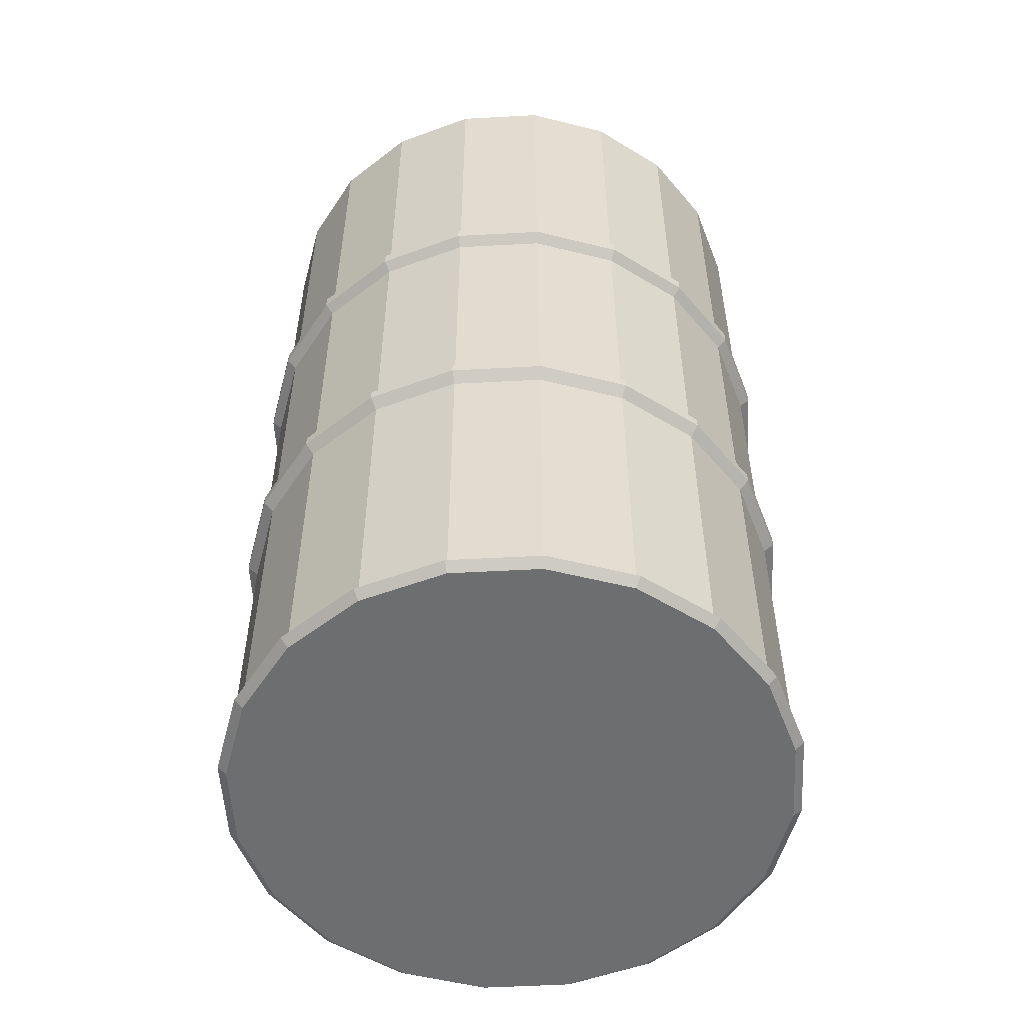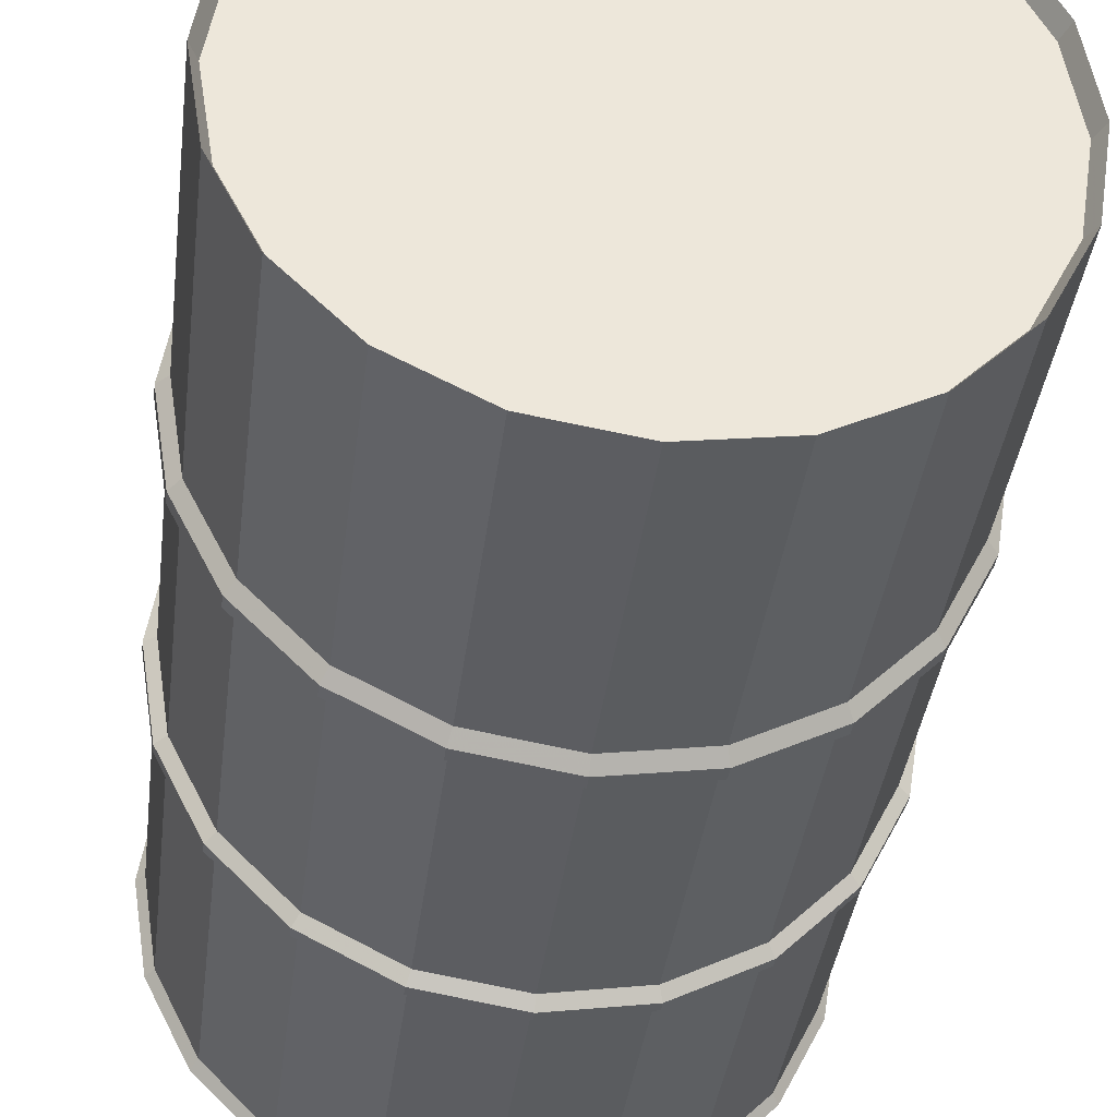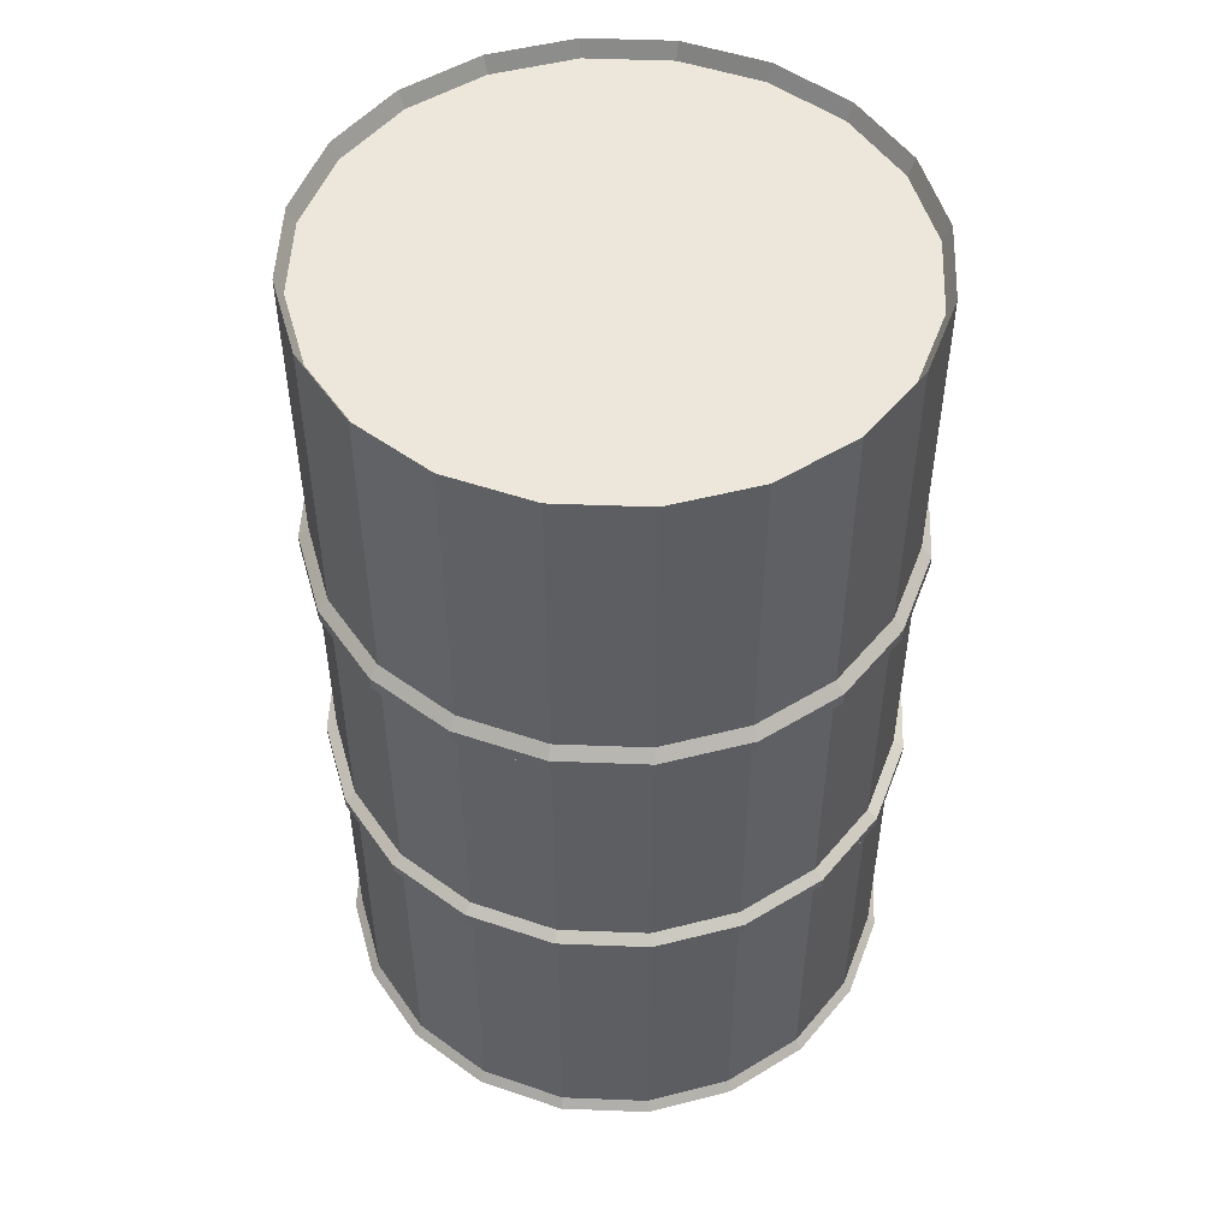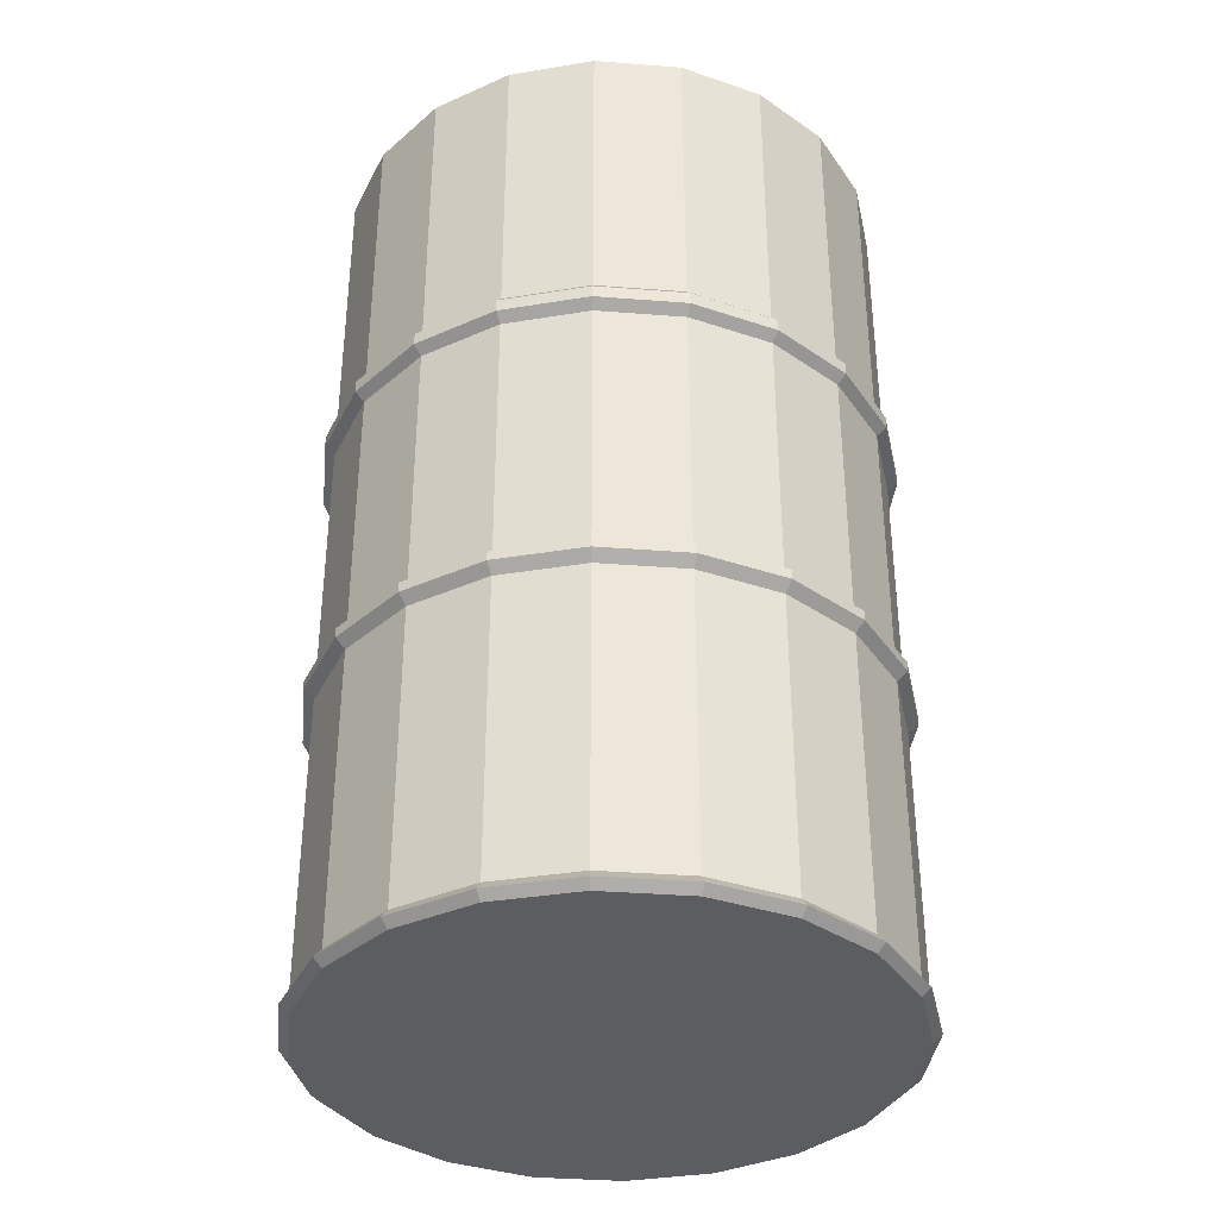
<metadata>
{"format":"obj","ext":"obj","renderer":"f3d","projection":"perspective","resolution":1024,"background":"white","views":[{"elev":-54.2,"azim":-23.8,"up":"+Y"},{"elev":-37.6,"azim":173.0,"up":"+Z"},{"elev":51.0,"azim":-78.6,"up":"+Y"},{"elev":-36.1,"azim":147.1,"up":"+Y"}]}
</metadata>
<code>
v 7.73 13.95 -2.519
v 6.576 13.95 -4.791
v 4.777 13.95 -6.594
v 2.512 13.95 -7.751
v 0 13.95 -8.15
v -2.512 13.95 -7.751
v -4.777 13.95 -6.594
v -6.576 13.95 -4.791
v -7.73 13.95 -2.519
v -8.128 13.95 0
v -7.73 13.95 2.519
v -6.576 13.95 4.791
v -4.777 13.95 6.594
v -2.512 13.95 7.751
v -0 13.95 8.15
v 2.512 13.95 7.751
v 4.777 13.95 6.594
v 6.576 13.95 4.791
v 7.73 13.95 2.519
v 8.128 13.95 0
v -0 5.058 8.15
v -2.512 5.058 7.751
v -4.777 5.058 6.594
v -6.576 5.058 4.791
v -7.73 5.058 2.519
v -8.128 5.058 0
v -7.73 5.058 -2.519
v -6.576 5.058 -4.791
v -4.777 5.058 -6.594
v -2.512 5.058 -7.751
v 0 5.058 -8.15
v 2.512 5.058 -7.751
v 4.777 5.058 -6.594
v 6.576 5.058 -4.791
v 7.73 5.058 -2.519
v 8.128 5.058 0
v 7.73 5.058 2.519
v 6.576 5.058 4.791
v 4.777 5.058 6.594
v 2.512 5.058 7.751
v -0 4.744 8.445
v -2.602 4.744 8.032
v -4.95 4.744 6.832
v -6.813 4.744 4.964
v -8.01 4.744 2.61
v -8.422 4.744 0
v -8.01 4.744 -2.61
v -6.813 4.744 -4.964
v -4.95 4.744 -6.832
v -2.602 4.744 -8.032
v 0 4.744 -8.445
v 2.602 4.744 -8.032
v 4.95 4.744 -6.832
v 6.813 4.744 -4.964
v 8.01 4.744 -2.61
v 8.422 4.744 0
v 8.01 4.744 2.61
v 6.813 4.744 4.964
v 4.95 4.744 6.832
v 2.602 4.744 8.032
v -0 4.132 8.15
v -2.512 4.132 7.751
v -4.777 4.132 6.594
v -6.576 4.132 4.791
v -7.73 4.132 2.519
v -8.128 4.132 0
v -7.73 4.132 -2.519
v -6.576 4.132 -4.791
v -4.777 4.132 -6.594
v -2.512 4.132 -7.751
v 0 4.132 -8.15
v 2.512 4.132 -7.751
v 4.777 4.132 -6.594
v 6.576 4.132 -4.791
v 7.73 4.132 -2.519
v 8.128 4.132 0
v 7.73 4.132 2.519
v 6.576 4.132 4.791
v 4.777 4.132 6.594
v 2.512 4.132 7.751
v -0 -3.512 8.15
v -2.512 -3.512 7.751
v -4.777 -3.512 6.594
v -6.576 -3.512 4.791
v -7.73 -3.512 2.519
v -8.128 -3.512 0
v -7.73 -3.512 -2.519
v -6.576 -3.512 -4.791
v -4.777 -3.512 -6.594
v -2.512 -3.512 -7.751
v 0 -3.512 -8.15
v 2.512 -3.512 -7.751
v 4.777 -3.512 -6.594
v 6.576 -3.512 -4.791
v 7.73 -3.512 -2.519
v 8.128 -3.512 0
v 7.73 -3.512 2.519
v 6.576 -3.512 4.791
v 4.777 -3.512 6.594
v 2.512 -3.512 7.751
v -0 -3.739 8.456
v -2.606 -3.739 8.042
v -4.956 -3.739 6.841
v -6.822 -3.739 4.97
v -8.02 -3.739 2.613
v -8.432 -3.739 0
v -8.02 -3.739 -2.613
v -6.822 -3.739 -4.97
v -4.956 -3.739 -6.841
v -2.606 -3.739 -8.042
v 0 -3.739 -8.456
v 2.606 -3.739 -8.042
v 4.956 -3.739 -6.841
v 6.822 -3.739 -4.97
v 8.02 -3.739 -2.613
v 8.432 -3.739 0
v 8.02 -3.739 2.613
v 6.822 -3.739 4.97
v 4.956 -3.739 6.841
v 2.606 -3.739 8.042
v -0 13.56 8.15
v -2.512 13.56 7.751
v -4.777 13.56 6.594
v -6.576 13.56 4.791
v -7.73 13.56 2.519
v -8.128 13.56 0
v -7.73 13.56 -2.519
v -6.576 13.56 -4.791
v -4.777 13.56 -6.594
v -2.512 13.56 -7.751
v 0 13.56 -8.15
v 2.512 13.56 -7.751
v 4.777 13.56 -6.594
v 6.576 13.56 -4.791
v 7.73 13.56 -2.519
v 8.128 13.56 0
v 7.73 13.56 2.519
v 6.576 13.56 4.791
v 4.777 13.56 6.594
v 2.512 13.56 7.751
v -0 4.374 8.445
v -2.602 4.374 8.032
v -4.95 4.374 6.832
v -6.813 4.374 4.964
v -8.01 4.374 2.61
v -8.422 4.374 0
v -8.01 4.374 -2.61
v -6.813 4.374 -4.964
v -4.95 4.374 -6.832
v -2.602 4.374 -8.032
v 0 4.374 -8.445
v 2.602 4.374 -8.032
v 4.95 4.374 -6.832
v 6.813 4.374 -4.964
v 8.01 4.374 -2.61
v 8.422 4.374 0
v 8.01 4.374 2.61
v 6.813 4.374 4.964
v 4.95 4.374 6.832
v 2.602 4.374 8.032
v -0 13.48 -2e-06
v 7.52 13.48 -2.45
v 7.907 13.48 -0
v 7.52 13.48 2.45
v 6.397 13.48 4.661
v 4.647 13.48 6.415
v 2.443 13.48 7.541
v -0 13.48 7.929
v -2.443 13.48 7.541
v -4.647 13.48 6.415
v -6.397 13.48 4.661
v -7.52 13.48 2.45
v -7.907 13.48 0
v -7.52 13.48 -2.45
v -6.397 13.48 -4.661
v -4.647 13.48 -6.415
v -2.443 13.48 -7.541
v 0 13.48 -7.929
v 2.443 13.48 -7.541
v 4.647 13.48 -6.415
v 6.397 13.48 -4.661
v -0 -4.029 8.456
v -2.606 -4.029 8.042
v -4.956 -4.029 6.841
v -6.822 -4.029 4.97
v -8.02 -4.029 2.613
v -8.432 -4.029 0
v -8.02 -4.029 -2.613
v -6.822 -4.029 -4.97
v -4.956 -4.029 -6.841
v -2.606 -4.029 -8.042
v 0 -4.029 -8.456
v 2.606 -4.029 -8.042
v 4.956 -4.029 -6.841
v 6.822 -4.029 -4.97
v 8.02 -4.029 -2.613
v 8.432 -4.029 0
v 8.02 -4.029 2.613
v 6.822 -4.029 4.97
v 4.956 -4.029 6.841
v 2.606 -4.029 8.042
v -0 -4.304 8.15
v -2.512 -4.304 7.751
v -4.777 -4.304 6.594
v -6.576 -4.304 4.791
v -7.73 -4.304 2.519
v -8.128 -4.304 0
v -7.73 -4.304 -2.519
v -6.576 -4.304 -4.791
v -4.777 -4.304 -6.594
v -2.512 -4.304 -7.751
v -0 -4.304 -8.15
v 2.512 -4.304 -7.751
v 4.777 -4.304 -6.594
v 6.576 -4.304 -4.791
v 7.73 -4.304 -2.519
v 8.128 -4.304 0
v 7.73 -4.304 2.519
v 6.576 -4.304 4.791
v 4.777 -4.304 6.594
v 2.512 -4.304 7.751
v -0 -12.46 8.15
v -2.512 -12.46 7.751
v -4.777 -12.46 6.594
v -6.576 -12.46 4.791
v -7.73 -12.46 2.519
v -8.128 -12.46 0
v -7.73 -12.46 -2.519
v -6.576 -12.46 -4.791
v -4.777 -12.46 -6.594
v -2.512 -12.46 -7.751
v -0 -12.46 -8.15
v 2.512 -12.46 -7.751
v 4.777 -12.46 -6.594
v 6.576 -12.46 -4.791
v 7.73 -12.46 -2.519
v 8.128 -12.46 0
v 7.73 -12.46 2.519
v 6.576 -12.46 4.791
v 4.777 -12.46 6.594
v 2.512 -12.46 7.751
v -0 -13.02 8.15
v -2.512 -13.02 7.751
v -4.777 -13.02 6.594
v -6.576 -13.02 4.791
v -7.73 -13.02 2.519
v -8.128 -13.02 1e-06
v -7.73 -13.02 -2.519
v -6.576 -13.02 -4.791
v -4.777 -13.02 -6.594
v -2.512 -13.02 -7.751
v -0 -13.02 -8.15
v 2.512 -13.02 -7.751
v 4.777 -13.02 -6.594
v 6.576 -13.02 -4.791
v 7.73 -13.02 -2.519
v 8.128 -13.02 0
v 7.73 -13.02 2.519
v 6.576 -13.02 4.791
v 4.777 -13.02 6.594
v 2.512 -13.02 7.751
v 2.512 5.183 -7.751
v 4.777 5.183 -6.594
v 6.576 5.183 -4.791
v 7.73 5.183 -2.519
v 8.128 5.183 0
v 7.73 5.183 2.519
v 6.576 5.183 4.791
v 4.777 5.183 6.594
v 2.512 5.183 7.751
v -0 5.183 8.15
v -2.512 5.183 7.751
v -4.777 5.183 6.594
v -6.576 5.183 4.791
v -7.73 5.183 2.519
v -8.128 5.183 0
v -7.73 5.183 -2.519
v -6.576 5.183 -4.791
v -4.777 5.183 -6.594
v -2.512 5.183 -7.751
v 0 5.183 -8.15
v 2.512 3.912 -7.751
v 4.777 3.912 -6.594
v 6.576 3.912 -4.791
v 7.73 3.912 -2.519
v 8.128 3.912 0
v 7.73 3.912 2.519
v 6.576 3.912 4.791
v 4.777 3.912 6.594
v 2.512 3.912 7.751
v -0 3.912 8.15
v -2.512 3.912 7.751
v -4.777 3.912 6.594
v -6.576 3.912 4.791
v -7.73 3.912 2.519
v -8.128 3.912 0
v -7.73 3.912 -2.519
v -6.576 3.912 -4.791
v -4.777 3.912 -6.594
v -2.512 3.912 -7.751
v 0 3.912 -8.15
v 2.512 -3.325 -7.751
v 4.777 -3.325 -6.594
v 6.576 -3.325 -4.791
v 7.73 -3.325 -2.519
v 8.128 -3.325 0
v 7.73 -3.325 2.519
v 6.576 -3.325 4.791
v 4.777 -3.325 6.594
v 2.512 -3.325 7.751
v -0 -3.325 8.15
v -2.512 -3.325 7.751
v -4.777 -3.325 6.594
v -6.576 -3.325 4.791
v -7.73 -3.325 2.519
v -8.128 -3.325 0
v -7.73 -3.325 -2.519
v -6.576 -3.325 -4.791
v -4.777 -3.325 -6.594
v -2.512 -3.325 -7.751
v 0 -3.325 -8.15
v 2.512 -4.614 -7.751
v -0 -4.614 -8.15
v -2.512 -4.614 -7.751
v -4.777 -4.614 -6.594
v -6.576 -4.614 -4.791
v -7.73 -4.614 -2.519
v -8.128 -4.614 0
v -7.73 -4.614 2.519
v -6.576 -4.614 4.791
v -4.777 -4.614 6.594
v -2.512 -4.614 7.751
v -0 -4.614 8.15
v 2.512 -4.614 7.751
v 4.777 -4.614 6.594
v 6.576 -4.614 4.791
v 7.73 -4.614 2.519
v 8.128 -4.614 0
v 7.73 -4.614 -2.519
v 6.576 -4.614 -4.791
v 4.777 -4.614 -6.594
v -0 -13.29 8.382
v -2.583 -13.29 7.972
v -4.913 -13.29 6.781
v -6.763 -13.29 4.927
v -7.95 -13.29 2.59
v -8.359 -13.29 1e-06
v -7.95 -13.29 -2.59
v -6.763 -13.29 -4.927
v -4.913 -13.29 -6.781
v -2.583 -13.29 -7.972
v -0 -13.29 -8.382
v 2.583 -13.29 -7.972
v 4.913 -13.29 -6.781
v 6.763 -13.29 -4.927
v 7.95 -13.29 -2.59
v 8.359 -13.29 0
v 7.95 -13.29 2.59
v 6.763 -13.29 4.927
v 4.913 -13.29 6.781
v 2.583 -13.29 7.972
v -0 -13.52 8.117
v -2.501 -13.52 7.72
v -4.758 -13.52 6.567
v -6.549 -13.52 4.771
v -7.699 -13.52 2.508
v -8.095 -13.52 1e-06
v -7.699 -13.52 -2.508
v -6.549 -13.52 -4.771
v -4.758 -13.52 -6.567
v -2.501 -13.52 -7.72
v -0 -13.52 -8.117
v 2.501 -13.52 -7.72
v 4.758 -13.52 -6.567
v 6.549 -13.52 -4.771
v 7.699 -13.52 -2.508
v 8.095 -13.52 -0
v 7.699 -13.52 2.508
v 6.549 -13.52 4.771
v 4.758 -13.52 6.567
v 2.501 -13.52 7.72
v 1e-06 -13.52 -8e-06
f 22 21 271 272
f 23 22 272 273
f 24 23 273 274
f 25 24 274 275
f 26 25 275 276
f 27 26 276 277
f 28 27 277 278
f 29 28 278 279
f 30 29 279 280
f 31 30 280 281
f 32 31 281 262
f 33 32 262 263
f 34 33 263 264
f 35 34 264 265
f 36 35 265 266
f 37 36 266 267
f 38 37 267 268
f 39 38 268 269
f 40 39 269 270
f 21 40 270 271
f 42 41 21 22
f 43 42 22 23
f 44 43 23 24
f 45 44 24 25
f 46 45 25 26
f 47 46 26 27
f 48 47 27 28
f 49 48 28 29
f 50 49 29 30
f 51 50 30 31
f 52 51 31 32
f 53 52 32 33
f 54 53 33 34
f 55 54 34 35
f 56 55 35 36
f 57 56 36 37
f 58 57 37 38
f 59 58 38 39
f 60 59 39 40
f 41 60 40 21
f 62 61 141 142
f 63 62 142 143
f 64 63 143 144
f 65 64 144 145
f 66 65 145 146
f 67 66 146 147
f 68 67 147 148
f 69 68 148 149
f 70 69 149 150
f 71 70 150 151
f 72 71 151 152
f 73 72 152 153
f 74 73 153 154
f 75 74 154 155
f 76 75 155 156
f 77 76 156 157
f 78 77 157 158
f 79 78 158 159
f 80 79 159 160
f 61 80 160 141
f 82 81 311 312
f 83 82 312 313
f 84 83 313 314
f 85 84 314 315
f 86 85 315 316
f 87 86 316 317
f 88 87 317 318
f 89 88 318 319
f 90 89 319 320
f 91 90 320 321
f 92 91 321 302
f 93 92 302 303
f 94 93 303 304
f 95 94 304 305
f 96 95 305 306
f 97 96 306 307
f 98 97 307 308
f 99 98 308 309
f 100 99 309 310
f 81 100 310 311
f 102 101 81 82
f 103 102 82 83
f 104 103 83 84
f 105 104 84 85
f 106 105 85 86
f 107 106 86 87
f 108 107 87 88
f 109 108 88 89
f 110 109 89 90
f 111 110 90 91
f 112 111 91 92
f 113 112 92 93
f 114 113 93 94
f 115 114 94 95
f 116 115 95 96
f 117 116 96 97
f 118 117 97 98
f 119 118 98 99
f 120 119 99 100
f 101 120 100 81
f 122 121 15 14
f 123 122 14 13
f 124 123 13 12
f 125 124 12 11
f 126 125 11 10
f 127 126 10 9
f 128 127 9 8
f 129 128 8 7
f 130 129 7 6
f 131 130 6 5
f 132 131 5 4
f 133 132 4 3
f 134 133 3 2
f 135 134 2 1
f 136 135 1 20
f 137 136 20 19
f 138 137 19 18
f 139 138 18 17
f 140 139 17 16
f 121 140 16 15
f 142 141 41 42
f 143 142 42 43
f 144 143 43 44
f 145 144 44 45
f 146 145 45 46
f 147 146 46 47
f 148 147 47 48
f 149 148 48 49
f 150 149 49 50
f 151 150 50 51
f 152 151 51 52
f 153 152 52 53
f 154 153 53 54
f 155 154 54 55
f 156 155 55 56
f 157 156 56 57
f 158 157 57 58
f 159 158 58 59
f 160 159 59 60
f 141 160 60 41
f 1 2 181 162
f 2 3 180 181
f 3 4 179 180
f 4 5 178 179
f 5 6 177 178
f 6 7 176 177
f 7 8 175 176
f 8 9 174 175
f 9 10 173 174
f 10 11 172 173
f 11 12 171 172
f 12 13 170 171
f 13 14 169 170
f 14 15 168 169
f 15 16 167 168
f 16 17 166 167
f 17 18 165 166
f 18 19 164 165
f 19 20 163 164
f 20 1 162 163
f 163 162 161
f 164 163 161
f 165 164 161
f 166 165 161
f 167 166 161
f 168 167 161
f 169 168 161
f 170 169 161
f 171 170 161
f 172 171 161
f 173 172 161
f 174 173 161
f 175 174 161
f 176 175 161
f 177 176 161
f 178 177 161
f 179 178 161
f 180 179 161
f 181 180 161
f 162 181 161
f 101 102 183 182
f 102 103 184 183
f 103 104 185 184
f 104 105 186 185
f 105 106 187 186
f 106 107 188 187
f 107 108 189 188
f 108 109 190 189
f 109 110 191 190
f 110 111 192 191
f 111 112 193 192
f 112 113 194 193
f 113 114 195 194
f 114 115 196 195
f 115 116 197 196
f 116 117 198 197
f 117 118 199 198
f 118 119 200 199
f 119 120 201 200
f 120 101 182 201
f 182 183 203 202
f 183 184 204 203
f 184 185 205 204
f 185 186 206 205
f 186 187 207 206
f 187 188 208 207
f 188 189 209 208
f 189 190 210 209
f 190 191 211 210
f 191 192 212 211
f 192 193 213 212
f 193 194 214 213
f 194 195 215 214
f 195 196 216 215
f 196 197 217 216
f 197 198 218 217
f 198 199 219 218
f 199 200 220 219
f 200 201 221 220
f 201 182 202 221
f 202 203 332 333
f 203 204 331 332
f 204 205 330 331
f 205 206 329 330
f 206 207 328 329
f 207 208 327 328
f 208 209 326 327
f 209 210 325 326
f 210 211 324 325
f 211 212 323 324
f 212 213 322 323
f 213 214 341 322
f 214 215 340 341
f 215 216 339 340
f 216 217 338 339
f 217 218 337 338
f 218 219 336 337
f 219 220 335 336
f 220 221 334 335
f 221 202 333 334
f 222 223 243 242
f 223 224 244 243
f 224 225 245 244
f 225 226 246 245
f 226 227 247 246
f 227 228 248 247
f 228 229 249 248
f 229 230 250 249
f 230 231 251 250
f 231 232 252 251
f 232 233 253 252
f 233 234 254 253
f 234 235 255 254
f 235 236 256 255
f 236 237 257 256
f 237 238 258 257
f 238 239 259 258
f 239 240 260 259
f 240 241 261 260
f 241 222 242 261
f 263 262 132 133
f 264 263 133 134
f 265 264 134 135
f 266 265 135 136
f 267 266 136 137
f 268 267 137 138
f 269 268 138 139
f 270 269 139 140
f 271 270 140 121
f 272 271 121 122
f 273 272 122 123
f 274 273 123 124
f 275 274 124 125
f 276 275 125 126
f 277 276 126 127
f 278 277 127 128
f 279 278 128 129
f 280 279 129 130
f 281 280 130 131
f 262 281 131 132
f 283 282 72 73
f 284 283 73 74
f 285 284 74 75
f 286 285 75 76
f 287 286 76 77
f 288 287 77 78
f 289 288 78 79
f 290 289 79 80
f 291 290 80 61
f 292 291 61 62
f 293 292 62 63
f 294 293 63 64
f 295 294 64 65
f 296 295 65 66
f 297 296 66 67
f 298 297 67 68
f 299 298 68 69
f 300 299 69 70
f 301 300 70 71
f 282 301 71 72
f 303 302 282 283
f 304 303 283 284
f 305 304 284 285
f 306 305 285 286
f 307 306 286 287
f 308 307 287 288
f 309 308 288 289
f 310 309 289 290
f 311 310 290 291
f 312 311 291 292
f 313 312 292 293
f 314 313 293 294
f 315 314 294 295
f 316 315 295 296
f 317 316 296 297
f 318 317 297 298
f 319 318 298 299
f 320 319 299 300
f 321 320 300 301
f 302 321 301 282
f 323 322 233 232
f 324 323 232 231
f 325 324 231 230
f 326 325 230 229
f 327 326 229 228
f 328 327 228 227
f 329 328 227 226
f 330 329 226 225
f 331 330 225 224
f 332 331 224 223
f 333 332 223 222
f 334 333 222 241
f 335 334 241 240
f 336 335 240 239
f 337 336 239 238
f 338 337 238 237
f 339 338 237 236
f 340 339 236 235
f 341 340 235 234
f 322 341 234 233
f 242 243 343 342
f 243 244 344 343
f 244 245 345 344
f 245 246 346 345
f 246 247 347 346
f 247 248 348 347
f 248 249 349 348
f 249 250 350 349
f 250 251 351 350
f 251 252 352 351
f 252 253 353 352
f 253 254 354 353
f 254 255 355 354
f 255 256 356 355
f 256 257 357 356
f 257 258 358 357
f 258 259 359 358
f 259 260 360 359
f 260 261 361 360
f 261 242 342 361
f 342 343 363 362
f 343 344 364 363
f 344 345 365 364
f 345 346 366 365
f 346 347 367 366
f 347 348 368 367
f 348 349 369 368
f 349 350 370 369
f 350 351 371 370
f 351 352 372 371
f 352 353 373 372
f 353 354 374 373
f 354 355 375 374
f 355 356 376 375
f 356 357 377 376
f 357 358 378 377
f 358 359 379 378
f 359 360 380 379
f 360 361 381 380
f 361 342 362 381
f 362 363 382
f 363 364 382
f 364 365 382
f 365 366 382
f 366 367 382
f 367 368 382
f 368 369 382
f 369 370 382
f 370 371 382
f 371 372 382
f 372 373 382
f 373 374 382
f 374 375 382
f 375 376 382
f 376 377 382
f 377 378 382
f 378 379 382
f 379 380 382
f 380 381 382
f 381 362 382

</code>
